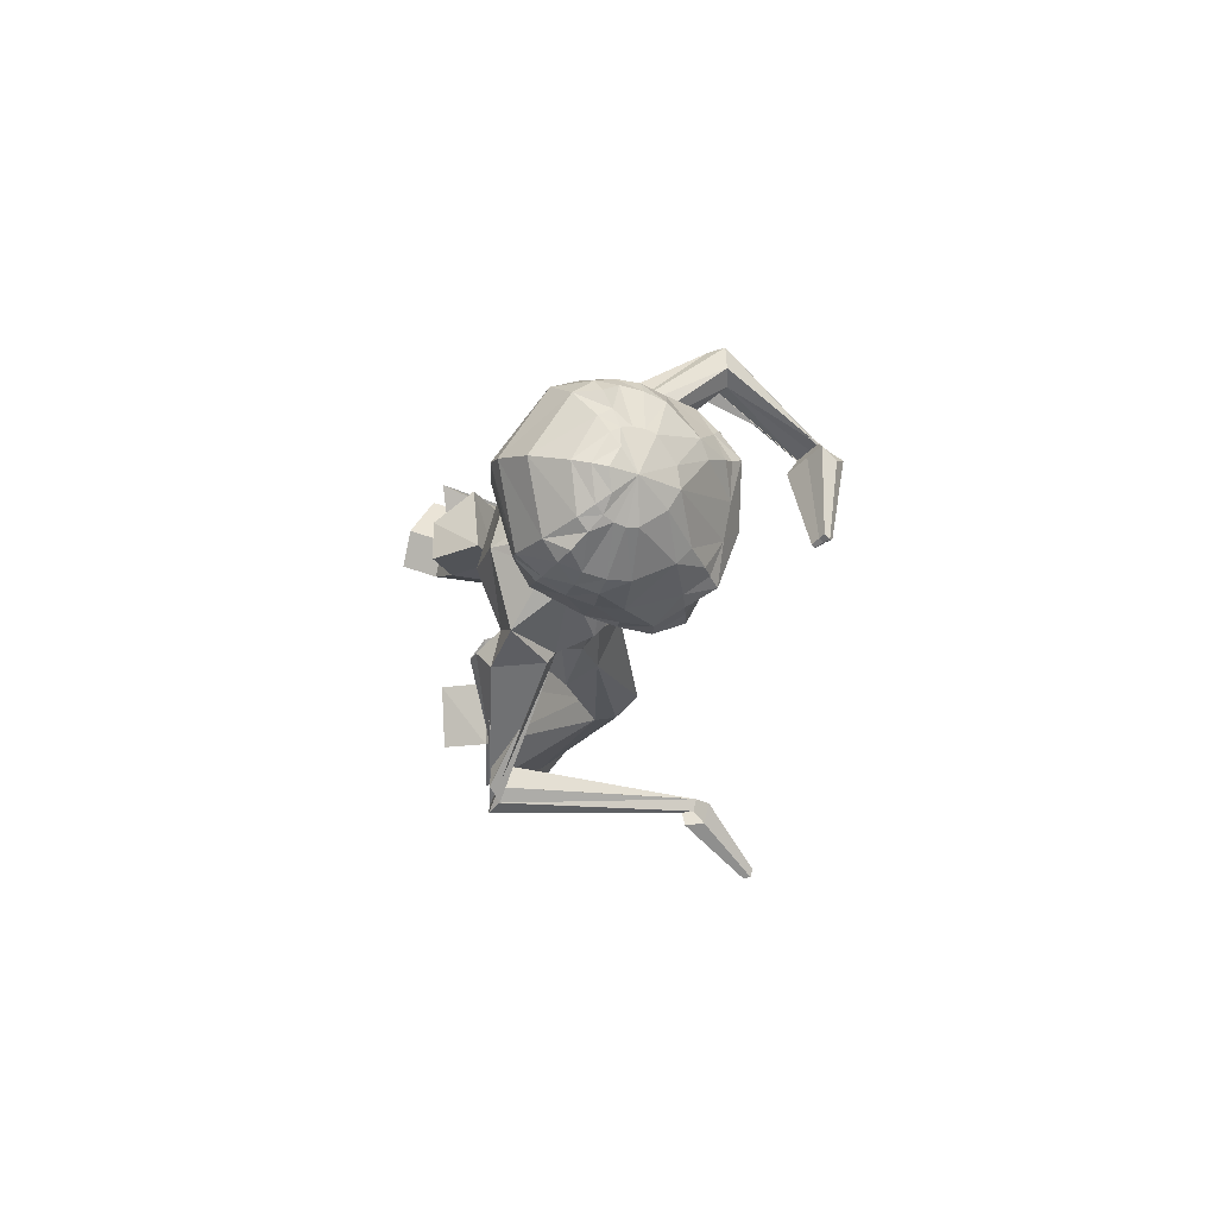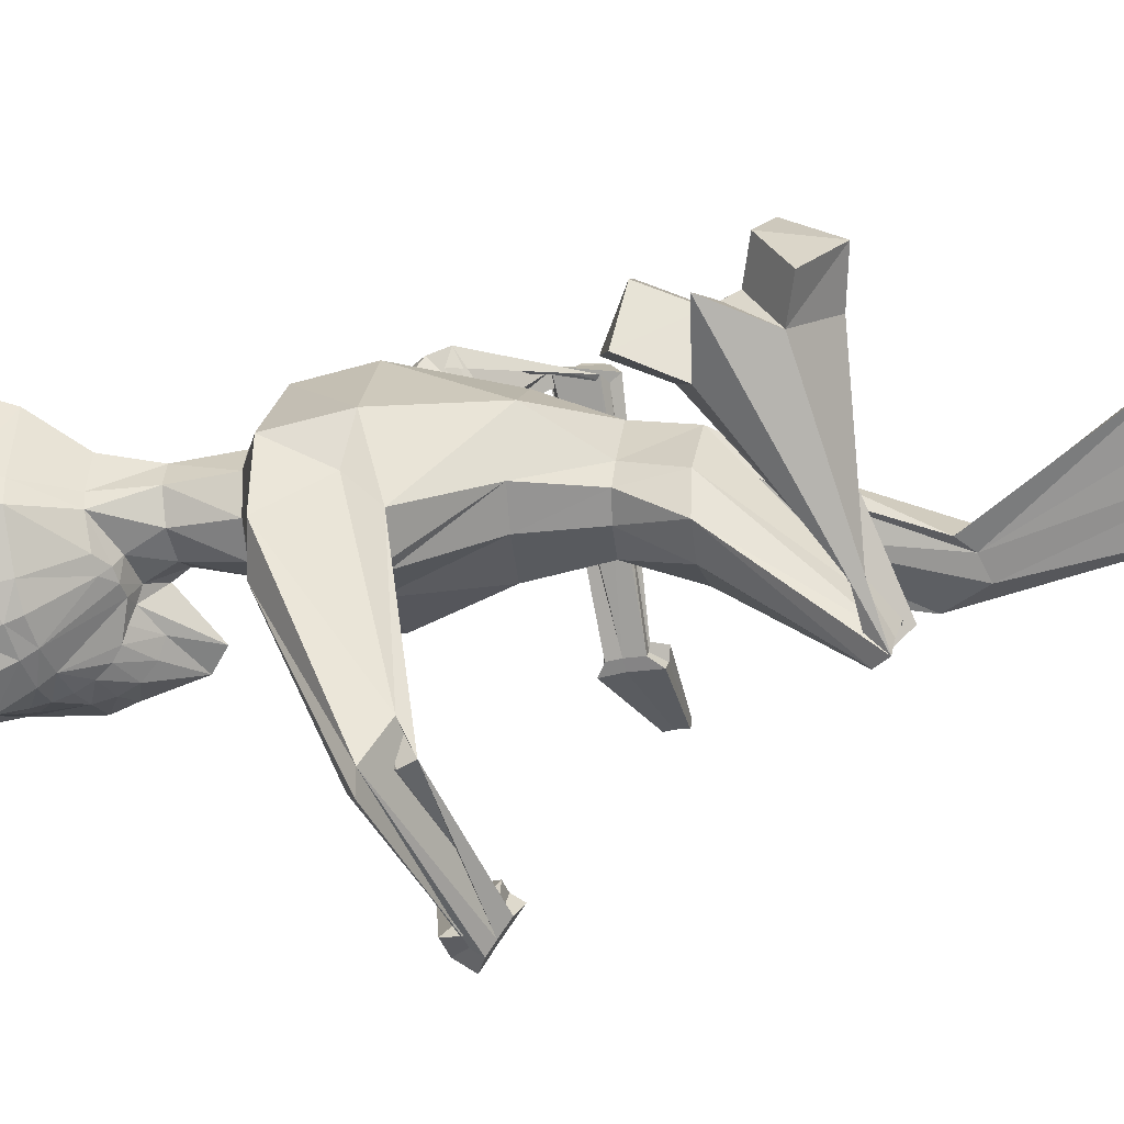
<metadata>
{"format":"obj","ext":"obj","renderer":"f3d","projection":"perspective","resolution":1024,"background":"white","views":[{"elev":78.7,"azim":94.4,"up":"+Y"},{"elev":9.8,"azim":-81.1,"up":"+Z"}]}
</metadata>
<code>
o Cube
v -0.5247 9.872 -0.8121
v -0.9527 9.561 -0.7721
v -1.069 9.413 -0.738
v -1.129 9.114 -0.7126
v -1.14 8.534 -0.6137
v -1.054 8.266 -0.5513
v -0.7363 7.829 -0.4291
v -0.4891 9.848 -0.9173
v -0.8896 9.492 -0.9799
v -1.074 9.062 -0.9739
v -1.142 8.765 -0.9509
v -1.165 8.616 -0.9352
v -1.101 8.333 -0.8555
v -1.046 8.21 -0.802
v -0.7127 7.793 -0.5836
v -0.6291 7.717 -0.5295
v -0.5169 7.665 -0.4693
v -1.078 8.707 -1.254
v -1.123 8.539 -1.252
v -1.002 8.261 -1.121
v -0.9433 8.143 -1.044
v -0.5853 7.681 -0.6539
v -0.6068 9.401 -1.305
v -0.7729 8.974 -1.429
v -0.8505 8.826 -1.473
v -0.8789 8.657 -1.489
v -0.9244 8.472 -1.515
v -0.8286 8.202 -1.341
v -0.7593 8.083 -1.247
v -0.4976 7.652 -0.7613
v -0.2489 9.761 -1.111
v -0.4269 9.362 -1.39
v -0.5053 9.104 -1.547
v -0.5397 8.965 -1.607
v -0.5924 8.82 -1.702
v -0.5802 8.64 -1.594
v -0.577 8.478 -1.586
v -0.5866 8.324 -1.533
v -0.5697 8.179 -1.491
v -0.5394 8.029 -1.43
v -0.512 7.884 -1.338
v -0.4917 7.769 -1.221
v -0.4737 7.705 -1.097
v -0.4358 7.67 -0.9664
v -0.3748 7.626 -0.834
v -0.3243 7.591 -0.6993
v -0.1792 8.889 -1.628
v -0.1098 8.509 -1.689
v -0.2657 8.36 -1.631
v -0.281 7.986 -1.561
v -0.2906 7.794 -1.496
v -0.3206 7.62 -1.389
v -0.2982 7.5 -1.234
v -0.2675 7.451 -1.063
v -0.0394 9.75 -1.16
v 0.01507 8.546 -1.732
v 0.005465 7.94 -1.694
v -0.008603 7.717 -1.588
v -0.03707 7.195 -1.375
v -0.06273 7.066 -1.159
v -0.08948 7.348 -0.9027
v -0.1136 7.448 -0.7221
v 0.1881 8.888 -1.586
v 0.1274 8.506 -1.662
v 0.2638 8.355 -1.572
v 0.258 7.979 -1.502
v 0.2454 7.79 -1.433
v 0.2493 7.615 -1.324
v 0.1898 7.496 -1.178
v 0.1235 7.447 -1.019
v 0.1535 9.759 -1.063
v 0.3826 9.355 -1.298
v 0.49 9.096 -1.434
v 0.5343 8.955 -1.484
v 0.6047 8.81 -1.565
v 0.5657 8.63 -1.464
v 0.5586 8.468 -1.457
v 0.5562 8.313 -1.405
v 0.5267 8.169 -1.367
v 0.4797 8.02 -1.314
v 0.43 7.875 -1.231
v 0.3808 7.761 -1.121
v 0.3347 7.698 -1.005
v 0.2675 7.664 -0.8863
v 0.1774 7.617 -0.7708
v 0.09501 7.585 -0.6525
v -0.08026 10 -0.7863
v 0.5388 9.391 -1.174
v 0.7209 8.96 -1.257
v 0.8049 8.812 -1.284
v 0.8332 8.643 -1.294
v 0.8804 8.456 -1.309
v 0.7451 8.188 -1.163
v 0.653 8.071 -1.086
v 0.2814 7.645 -0.6726
v 0.9754 8.69 -1.02
v 1.016 8.521 -1.009
v 0.864 8.245 -0.9087
v 0.7889 8.129 -0.8472
v 0.3426 7.673 -0.549
v 0.3439 9.839 -0.8217
v 0.7437 9.479 -0.794
v 0.913 9.045 -0.7471
v 0.9705 8.747 -0.7103
v 0.9869 8.598 -0.6898
v 0.9013 8.317 -0.6268
v 0.8348 8.194 -0.5874
v 0.4536 7.782 -0.4506
v 0.3524 7.709 -0.4207
v 0.2289 7.657 -0.39
v 0.3565 9.864 -0.7109
v 0.7593 9.547 -0.5768
v 0.8636 9.397 -0.5171
v 0.9095 9.096 -0.4804
v 0.8896 8.517 -0.3822
v 0.7866 8.25 -0.3413
v 0.4381 7.82 -0.2994
v 0.3331 9.904 -0.6048
v 0.727 9.625 -0.362
v 0.8122 9.472 -0.2943
v 0.8468 9.158 -0.2153
v 0.2848 9.954 -0.5117
v 0.4357 9.908 -0.3899
v 0.5911 9.841 -0.2537
v 0.6783 9.722 -0.1467
v 0.7393 9.367 -0.006684
v 0.7575 9.231 0.04711
v 0.683 8.623 0.1328
v 0.5981 8.346 0.1106
v 0.2801 7.892 -0.05016
v 0.1052 10.02 -0.5704
v 0.2086 10.01 -0.4401
v 0.3241 9.971 -0.2896
v 0.4952 9.791 -0.000996
v 0.5753 9.473 0.237
v 0.5596 9.306 0.273
v 0.4706 8.665 0.2804
v 0.3931 8.383 0.2202
v 0.1651 7.922 0.03354
v -0.1095 10.09 -0.5314
v -0.1279 10.09 -0.3747
v -0.1479 10.07 -0.1996
v -0.1926 9.936 0.1821
v -0.2271 9.623 0.4537
v -0.2357 9.438 0.5262
v -0.2453 8.736 0.5631
v -0.239 8.448 0.4866
v -0.2118 7.95 0.1791
v -0.3085 10.03 -0.6175
v -0.4387 10.01 -0.5145
v -0.587 9.977 -0.3944
v -0.823 9.801 -0.1521
v -0.9525 9.484 0.05887
v -0.9535 9.316 0.09932
v -0.8814 8.677 0.1273
v -0.7967 8.394 0.08399
v -0.5491 7.924 -0.0388
v -0.4977 9.957 -0.6016
v -0.6726 9.915 -0.5174
v -0.855 9.851 -0.4201
v -0.9662 9.734 -0.3358
v -1.064 9.383 -0.2124
v -1.094 9.244 -0.1648
v -1.053 8.639 -0.06615
v -0.9719 8.36 -0.06856
v -0.6406 7.898 -0.1449
v -0.5242 9.909 -0.7028
v -0.9684 9.639 -0.5553
v -1.069 9.487 -0.5088
v -1.123 9.174 -0.4406
v -0.2285 6.822 -0.6477
v -0.1411 7.297 -0.6058
v 0.1149 6.853 -0.5307
v 0.1098 7.315 -0.4763
v 0.2819 6.859 -0.1741
v 0.1956 7.363 -0.2111
v 0.1352 6.899 0.07549
v 0.05977 7.413 0.02689
v -0.1592 6.883 0.2168
v -0.2103 7.431 0.1138
v -0.4722 6.85 0.1168
v -0.4668 7.407 0.006855
v -0.623 6.819 -0.1797
v -0.5449 7.364 -0.2739
v -0.5261 6.806 -0.4939
v -0.4108 7.317 -0.5234
v -0.1159 6.441 -1.106
v 0.6692 6.34 -0.4407
v 0.8135 6.023 -0.05464
v 0.7228 6.608 0.3821
v -0.09838 6.605 0.6602
v -1.076 6.614 0.4591
v -1.356 6.585 -0.3584
v -0.9166 6.515 -0.8125
v -0.1827 5.788 -1.015
v 0.5047 5.829 -0.3387
v 0.618 6.03 0.5166
v -0.003057 5.995 0.8218
v -0.9424 5.958 0.6255
v -2.6 5.631 -1.384
v -0.7597 5.871 -0.6721
v -0.3135 4.997 -0.6272
v 0.2971 5.07 -0.4311
v 0.6229 5.161 -0.04321
v 0.5406 5.107 0.1349
v 0.1783 5.001 0.6248
v -0.4525 4.989 0.6284
v -0.8466 4.994 0.1467
v -0.7511 4.982 -0.2213
v -0.2066 4.347 -0.4674
v 0.2121 4.342 -0.4518
v 0.442 4.336 -0.2853
v 0.3628 4.343 -0.04007
v 0.1374 4.348 0.4317
v -0.3558 4.341 0.2237
v -0.5757 4.336 0.07779
v -0.5137 4.34 -0.1866
v -0.04077 3.736 -0.6598
v 0.4943 3.613 -0.4474
v 0.7284 3.57 -0.1132
v 0.5195 3.647 0.1922
v 0.001026 3.797 0.4287
v -0.5477 3.811 0.2181
v -0.783 3.785 -0.08315
v -0.5642 3.772 -0.4219
v -0.1018 3.454 -0.2914
v -0.0953 3.478 0.1046
v -0.6806 2.407 -0.7316
v -0.9487 2.438 -0.7988
v -1.067 2.454 -0.8986
v -0.9699 2.581 -1.005
v -0.7178 2.61 -1.055
v -0.5027 2.428 -0.8214
v -0.5217 2.326 -0.7892
v -0.5416 3.918 0.7652
v -1.182 3.737 0.847
v -1.427 3.722 1.457
v -1.263 3.138 1.216
v -0.6764 2.808 1.26
v -0.3918 3.723 1.261
v -0.8056 3.689 1.296
v -0.9113 3.591 1.353
v -0.8347 3.461 1.42
v -0.4415 3.335 1.474
v -1.549 6.559 -0.01032
v -1.553 6.562 -0.4314
v -1.358 6.549 -0.591
v -1.208 6.022 0.2456
v -1.097 6.169 -0.5218
v -1.377 5.691 0.03955
v -1.309 5.713 -0.3381
v -1.213 5.702 -0.4019
v -2.68 5.623 -1.571
v -2.42 5.732 -1.602
v -2.24 5.455 -1.133
v -2.263 5.558 -1.62
v -2.364 5.293 -1.379
v -2.343 5.434 -1.458
v -2.272 5.497 -1.462
v -1.793 4.973 -2.8
v -1.758 5.083 -2.751
v -1.84 5.115 -2.652
v -1.748 4.903 -2.689
v -1.786 5.015 -2.571
v -1.668 4.811 -2.552
v -1.646 4.88 -2.521
v -1.698 4.9 -2.458
v 0.6925 5.865 -0.07867
v 0.9344 5.835 -0.007785
v 0.9355 6.117 0.0141
v 0.481 5.525 0.3145
v 2.037 4.755 -1.623
v 1.019 6.086 0.5806
v 0.6706 5.682 0.6989
v 0.8828 5.67 0.8294
v 0.8471 5.853 0.7591
v 2.123 5.196 0.5429
v 2.275 5.102 0.4278
v 2.378 4.977 0.5444
v 1.867 5.126 0.55
v 2.29 4.763 0.5526
v 1.838 4.768 0.5293
v 1.933 4.709 0.4568
v 1.998 4.63 0.5303
v 2.168 4.748 -1.602
v 2.191 4.741 -1.479
v 2.021 4.622 -1.587
v 2.7 4.408 -2.282
v 2.143 4.61 -1.473
v 2.004 4.44 -1.562
v 2.087 4.436 -1.549
v 2.101 4.431 -1.471
v 0.5842 2.23 -0.9209
v 0.8322 2.098 -0.6849
v 0.8778 2.08 -0.4408
v 0.6202 2.019 -0.2956
v 0.2264 2.132 -0.3209
v 0.4167 1.872 -0.6706
v 0.3375 1.977 -0.4486
v 0.6443 -0.1148 -0.1734
v 1.251 0.104 0.2264
v 1.501 -0.1044 0.9113
v 1.047 0.478 0.9256
v 0.2819 0.5124 0.9644
v 0.5348 -0.2581 0.3974
v 0.7544 -0.1789 0.5422
v 0.8177 -0.09526 0.6971
v 0.6806 -0.0435 0.7953
v 0.4086 -0.02669 0.8301
v -1.696 5.037 -2.94
v -1.635 5.225 -2.855
v -1.778 5.28 -2.684
v -1.619 4.915 -2.748
v 2.078 4.818 -1.755
v -1.684 5.109 -2.544
v -1.481 4.756 -2.512
v -1.443 4.875 -2.458
v -1.533 4.91 -2.35
v -0.7335 5.398 -2.843
v -0.7117 5.466 -2.812
v -0.7629 5.486 -2.75
v -0.7058 5.355 -2.774
v -0.6885 5.409 -2.749
v -0.7292 5.424 -2.7
v -0.6564 5.298 -2.689
v -0.6427 5.34 -2.669
v -0.6749 5.353 -2.631
v 2.292 4.805 -1.722
v 2.328 4.794 -1.52
v 2.052 4.599 -1.697
v -1.369 3.068 1.605
v 2.25 4.58 -1.51
v 2.024 4.303 -1.656
v 2.159 4.296 -1.635
v 2.182 4.288 -1.508
v 2.786 4.403 -2.268
v 2.801 4.398 -2.186
v 2.689 4.319 -2.258
v 2.758 4.315 -2.247
v 2.77 4.312 -2.182
v 2.678 4.2 -2.241
v 2.733 4.196 -2.233
v 2.742 4.193 -2.181
v -0.7847 2.776 1.742
v -0.9405 3.392 1.809
v -0.5473 3.265 1.863
v 0.8354 -0.4182 -0.1287
v 1.442 -0.1994 0.2711
v 0.7259 -0.5616 0.4421
v 0.9455 -0.4823 0.5868
v -0.6051 4.416 0.9488
v -1.246 4.263 1.056
v -0.4553 4.221 1.445
v -0.8691 4.186 1.479
v 1.103 0.3084 1.446
v 0.3519 0.3548 1.543
v 0.7368 -0.2131 1.316
v 0.4648 -0.1963 1.351
f 10 11 4
f 11 12 5
f 12 19 20
f 12 11 18
f 26 18 25
f 100 108 109
f 13 20 21
f 18 10 24
f 30 22 21
f 15 22 16
f 6 14 15
f 19 18 26
f 21 20 28
f 46 62 172
f 29 28 39
f 38 28 27
f 25 35 36
f 45 30 44
f 23 32 33
f 41 29 40
f 72 73 63
f 43 29 42
f 79 78 93
f 26 36 37
f 17 22 46
f 24 34 35
f 44 30 43
f 73 72 88
f 29 41 42
f 17 46 186
f 38 49 39
f 43 53 54
f 41 51 52
f 65 79 66
f 37 48 49
f 40 39 50
f 42 52 53
f 41 40 50
f 66 79 80
f 39 28 38
f 51 50 57
f 65 56 64
f 174 86 110
f 76 77 64
f 54 53 59
f 57 50 56
f 79 65 78
f 36 56 48
f 52 58 59
f 35 34 47
f 62 60 85
f 63 47 55
f 58 57 66
f 48 56 49
f 73 74 63
f 45 60 62
f 75 76 56
f 59 69 70
f 55 72 63
f 47 32 55
f 66 57 56
f 50 39 49
f 68 67 81
f 55 32 31
f 56 65 66
f 65 64 77
f 37 38 27
f 54 60 45
f 33 47 34
f 69 68 82
f 55 71 72
f 66 80 81
f 55 31 87
f 56 50 49
f 63 74 75
f 85 60 70
f 36 35 56
f 70 69 83
f 56 47 63
f 77 76 91
f 75 74 89
f 84 83 95
f 74 73 89
f 82 81 94
f 88 71 101
f 79 93 94
f 77 92 78
f 76 75 90
f 85 84 95
f 34 24 33
f 80 94 81
f 33 32 47
f 8 31 23
f 83 82 94
f 93 78 92
f 92 97 98
f 91 96 97
f 91 90 96
f 110 109 130
f 93 98 99
f 20 19 27
f 96 89 103
f 99 100 95
f 6 5 13
f 103 114 104
f 108 100 99
f 32 23 31
f 12 13 5
f 96 104 105
f 110 86 100
f 72 71 88
f 99 98 106
f 106 115 116
f 121 114 113
f 108 107 116
f 98 97 105
f 113 102 112
f 115 114 121
f 115 121 128
f 120 119 125
f 112 119 120
f 167 1 2
f 126 127 121
f 122 123 118
f 118 123 119
f 122 132 133
f 165 156 155
f 94 95 83
f 126 135 136
f 149 158 150
f 129 128 137
f 127 136 137
f 136 145 146
f 150 151 142
f 149 150 141
f 133 142 143
f 131 140 141
f 155 156 147
f 135 144 145
f 157 182 180
f 143 142 151
f 132 141 142
f 137 146 147
f 146 145 154
f 149 87 158
f 154 153 162
f 87 131 122
f 163 164 155
f 151 150 158
f 168 161 160
f 124 119 123
f 3 4 170
f 168 160 159
f 125 119 124
f 163 170 164
f 127 128 121
f 101 71 87
f 71 55 87
f 31 8 87
f 111 87 118
f 167 158 87
f 30 29 43
f 131 132 122
f 122 118 87
f 101 87 111
f 165 164 5
f 167 87 1
f 1 8 9
f 118 119 112
f 129 116 115
f 8 1 87
f 4 5 170
f 164 170 5
f 117 116 129
f 169 168 2
f 111 112 102
f 7 166 165
f 172 174 173
f 174 176 175
f 176 178 177
f 178 180 179
f 180 182 181
f 182 184 183
f 186 172 171
f 184 186 185
f 171 187 194
f 138 147 148
f 148 180 178
f 156 157 148
f 130 129 138
f 166 157 156
f 182 157 166
f 182 166 184
f 139 178 130
f 178 176 130
f 145 144 153
f 144 135 134
f 144 143 152
f 153 152 161
f 135 126 125
f 125 124 134
f 124 123 134
f 123 133 134
f 161 152 160
f 160 152 159
f 152 151 159
f 149 140 87
f 131 87 140
f 106 105 115
f 104 114 115
f 15 14 21
f 103 89 88
f 10 9 23
f 62 86 174
f 117 130 109
f 130 176 110
f 16 17 166
f 16 166 7
f 184 166 17
f 125 126 120
f 2 9 3
f 10 4 3
f 169 161 168
f 161 169 162
f 162 169 170
f 113 114 103
f 168 159 167
f 158 167 159
f 58 68 59
f 187 195 201
f 183 185 194
f 183 193 192
f 181 192 191
f 177 179 191
f 175 177 190
f 175 189 188
f 173 188 187
f 201 195 202
f 208 207 250
f 208 251 252
f 191 192 199
f 191 198 197
f 204 203 274
f 205 204 275
f 187 188 196
f 202 210 217
f 201 209 252
f 199 248 250
f 198 199 207
f 197 198 206
f 197 205 276
f 203 196 271
f 195 196 203
f 210 218 225
f 209 217 216
f 208 216 215
f 207 215 214
f 205 206 214
f 204 205 213
f 203 204 212
f 202 203 211
f 217 225 224
f 216 224 223
f 215 223 222
f 213 214 222
f 213 221 220
f 212 220 219
f 211 219 218
f 299 227 226
f 226 234 232
f 227 222 228
f 226 218 293
f 227 299 297
f 244 241 243
f 232 234 244
f 233 228 235
f 225 218 232
f 224 225 231
f 224 230 229
f 223 229 228
f 244 346 344
f 238 243 242
f 236 237 242
f 235 351 353
f 244 234 233
f 231 232 239
f 230 231 238
f 229 230 237
f 228 229 236
f 233 234 226
f 251 250 257
f 251 258 259
f 249 252 259
f 250 248 255
f 192 245 248
f 194 201 249
f 193 194 247
f 193 246 245
f 257 265 266
f 259 258 266
f 256 259 267
f 257 255 263
f 245 200 255
f 247 249 256
f 246 247 254
f 246 253 200
f 266 265 316
f 266 317 318
f 267 318 315
f 265 263 313
f 200 260 263
f 256 264 262
f 253 254 262
f 200 253 261
f 275 274 282
f 276 275 283
f 273 276 284
f 274 271 280
f 196 188 268
f 190 197 273
f 189 190 270
f 189 269 268
f 283 282 290
f 283 291 292
f 284 292 289
f 282 280 287
f 268 277 280
f 270 273 281
f 269 270 279
f 269 278 277
f 291 290 333
f 291 334 335
f 292 335 332
f 290 287 330
f 277 272 287
f 281 289 286
f 278 279 286
f 278 285 272
f 298 293 300
f 299 309 304
f 308 305 306
f 299 298 305
f 221 222 297
f 220 221 296
f 219 220 295
f 219 294 293
f 308 303 355
f 303 308 307
f 301 302 307
f 306 350 348
f 296 297 304
f 295 296 303
f 295 302 301
f 294 301 300
f 317 316 325
f 317 326 327
f 318 327 324
f 316 313 322
f 260 310 313
f 262 264 315
f 261 262 312
f 261 311 310
f 321 324 323
f 319 320 323
f 324 327 326
f 322 323 326
f 313 310 319
f 315 324 321
f 311 312 321
f 311 320 319
f 334 333 341
f 334 342 343
f 335 343 340
f 333 330 338
f 272 314 330
f 286 289 332
f 285 286 329
f 285 328 314
f 337 340 339
f 288 336 339
f 340 343 342
f 338 339 342
f 330 314 288
f 332 340 337
f 328 329 337
f 328 336 288
f 344 346 345
f 243 238 331
f 243 345 346
f 238 239 344
f 347 348 350
f 305 300 347
f 306 305 349
f 301 348 347
f 351 352 354
f 241 354 352
f 241 240 353
f 235 236 352
f 356 358 357
f 309 358 356
f 308 357 358
f 303 304 356
f 4 11 5
f 13 12 20
f 19 12 18
f 14 13 21
f 10 18 11
f 18 24 25
f 29 30 21
f 7 6 15
f 27 19 26
f 29 21 28
f 186 46 172
f 40 29 39
f 26 25 36
f 24 23 33
f 27 26 37
f 22 17 16
f 30 45 46
f 46 22 30
f 25 24 35
f 89 73 88
f 184 17 186
f 44 43 54
f 42 41 52
f 38 37 49
f 43 42 53
f 51 41 50
f 58 51 57
f 176 174 110
f 56 76 64
f 60 54 59
f 37 36 48
f 58 52 51
f 52 59 53
f 56 35 47
f 86 62 85
f 67 58 66
f 46 45 62
f 60 59 70
f 82 68 81
f 78 65 77
f 44 54 45
f 83 69 82
f 67 66 81
f 56 63 75
f 84 85 70
f 84 70 83
f 92 77 91
f 90 75 89
f 102 88 101
f 80 79 94
f 91 76 90
f 9 8 23
f 93 92 98
f 92 91 97
f 94 93 99
f 28 20 27
f 89 96 90
f 96 103 104
f 94 99 95
f 14 6 13
f 107 108 99
f 97 96 105
f 100 109 110
f 86 95 100
f 95 86 85
f 107 99 106
f 107 106 116
f 120 121 113
f 117 108 116
f 106 98 105
f 113 112 120
f 168 167 2
f 120 126 121
f 123 122 133
f 164 165 155
f 127 126 136
f 138 129 137
f 128 127 137
f 137 136 146
f 141 150 142
f 140 149 141
f 134 133 143
f 132 131 141
f 146 155 147
f 136 135 145
f 148 157 180
f 152 143 151
f 133 132 142
f 138 137 147
f 155 146 154
f 163 154 162
f 154 163 155
f 159 151 158
f 169 3 170
f 6 165 5
f 2 1 9
f 111 118 112
f 128 129 115
f 130 117 129
f 3 169 2
f 101 111 102
f 6 7 165
f 171 172 173
f 173 174 175
f 175 176 177
f 177 178 179
f 179 180 181
f 181 182 183
f 185 186 171
f 183 184 185
f 185 171 194
f 139 138 148
f 139 148 178
f 147 156 148
f 139 130 138
f 165 166 156
f 154 145 153
f 143 144 134
f 153 144 152
f 162 153 161
f 134 135 125
f 105 104 115
f 22 15 21
f 102 103 88
f 24 10 23
f 172 62 174
f 108 117 109
f 15 16 7
f 9 10 3
f 163 162 170
f 102 113 103
f 68 58 67
f 68 69 59
f 194 187 201
f 193 183 194
f 181 183 192
f 179 181 191
f 190 177 191
f 189 175 190
f 173 175 188
f 171 173 187
f 209 201 202
f 251 208 250
f 209 208 252
f 198 191 199
f 190 191 197
f 275 204 274
f 276 205 275
f 195 187 196
f 209 202 217
f 249 201 252
f 207 199 250
f 206 198 207
f 205 197 206
f 273 197 276
f 274 203 271
f 202 195 203
f 217 210 225
f 208 209 216
f 207 208 215
f 206 207 214
f 213 205 214
f 212 204 213
f 211 203 212
f 210 202 211
f 216 217 224
f 215 216 223
f 214 215 222
f 221 213 222
f 212 213 220
f 211 212 219
f 210 211 218
f 298 299 226
f 218 226 232
f 233 227 228
f 298 226 293
f 222 227 297
f 241 244 240
f 241 242 243
f 239 232 244
f 240 233 235
f 231 225 232
f 230 224 231
f 223 224 229
f 222 223 228
f 239 244 344
f 237 238 242
f 241 236 242
f 240 235 353
f 240 244 233
f 238 231 239
f 237 230 238
f 236 229 237
f 235 228 236
f 227 233 226
f 258 251 257
f 252 251 259
f 256 249 259
f 257 250 255
f 199 192 248
f 247 194 249
f 246 193 247
f 192 193 245
f 258 257 266
f 267 259 266
f 264 256 267
f 265 257 263
f 248 245 255
f 254 247 256
f 253 246 254
f 245 246 200
f 317 266 316
f 267 266 318
f 264 267 315
f 316 265 313
f 255 200 263
f 254 256 262
f 261 253 262
f 260 200 261
f 283 275 282
f 284 276 283
f 281 273 284
f 282 274 280
f 271 196 268
f 270 190 273
f 269 189 270
f 188 189 268
f 291 283 290
f 284 283 292
f 281 284 289
f 290 282 287
f 271 268 280
f 279 270 281
f 278 269 279
f 268 269 277
f 334 291 333
f 292 291 335
f 289 292 332
f 333 290 330
f 280 277 287
f 279 281 286
f 285 278 286
f 277 278 272
f 305 298 300
f 297 299 304
f 305 308 309
f 308 306 307
f 309 299 305
f 296 221 297
f 295 220 296
f 294 219 295
f 218 219 293
f 357 308 355
f 302 303 307
f 306 301 307
f 301 306 348
f 303 296 304
f 302 295 303
f 294 295 301
f 293 294 300
f 326 317 325
f 318 317 327
f 315 318 324
f 325 316 322
f 263 260 313
f 312 262 315
f 311 261 312
f 260 261 310
f 320 321 323
f 322 319 323
f 323 324 326
f 325 322 326
f 322 313 319
f 312 315 321
f 320 311 321
f 310 311 319
f 342 334 341
f 335 334 343
f 332 335 340
f 341 333 338
f 287 272 330
f 329 286 332
f 328 285 329
f 272 285 314
f 336 337 339
f 338 288 339
f 339 340 342
f 341 338 342
f 338 330 288
f 329 332 337
f 336 328 337
f 314 328 288
f 331 344 345
f 345 243 331
f 244 243 346
f 331 238 344
f 349 347 350
f 349 305 347
f 350 306 349
f 300 301 347
f 353 351 354
f 236 241 352
f 354 241 353
f 351 235 352
f 355 356 357
f 304 309 356
f 309 308 358
f 355 303 356

</code>
